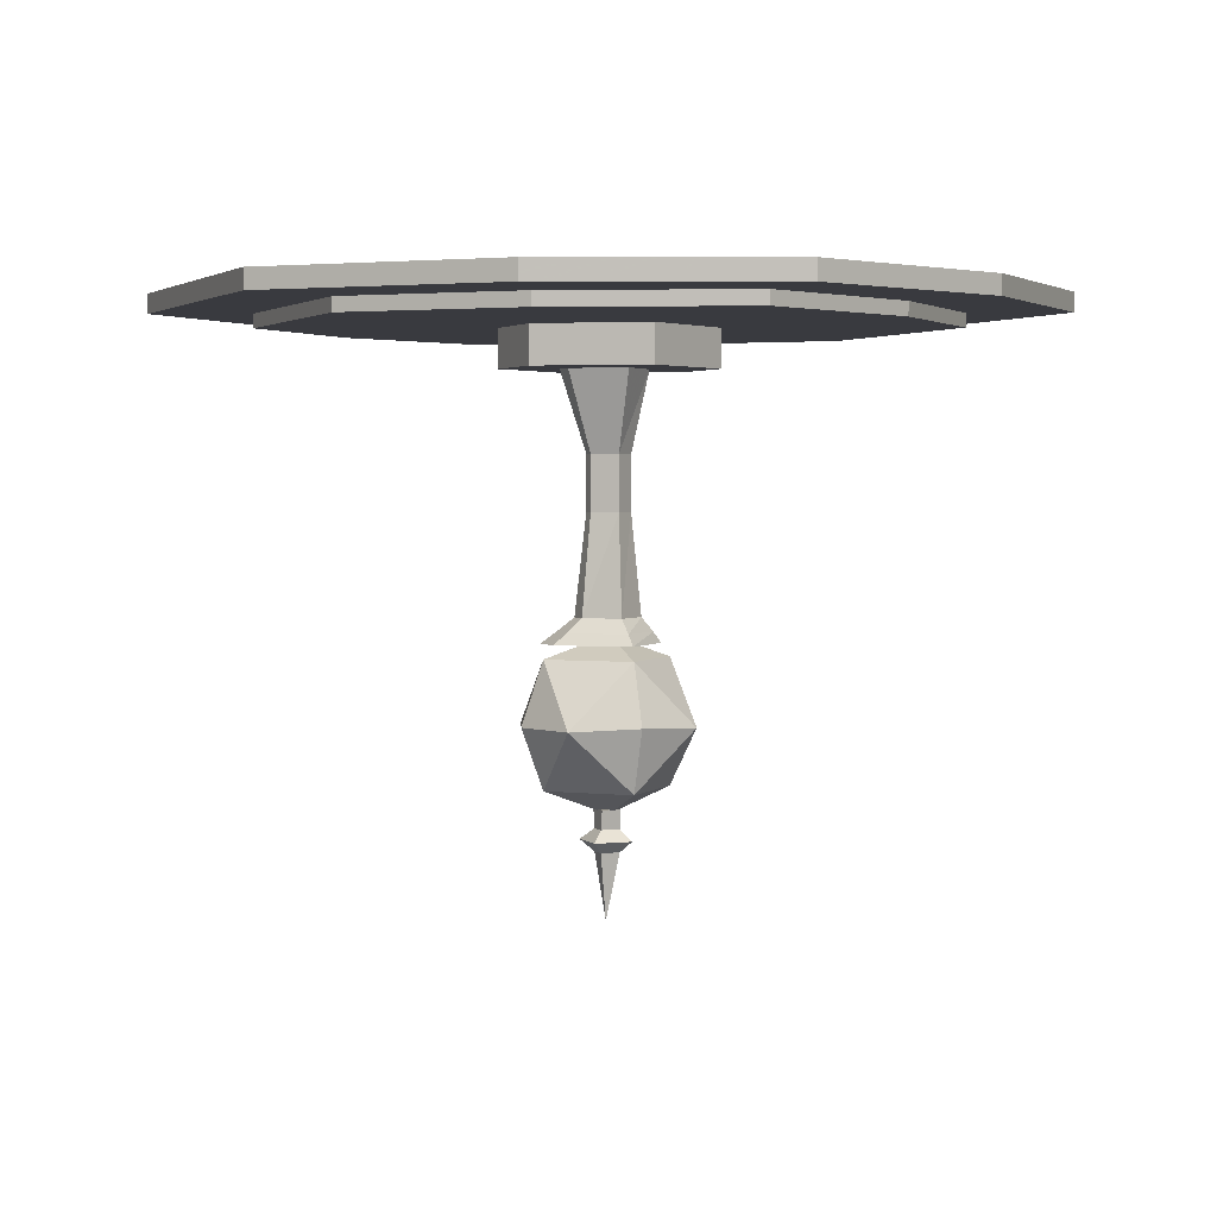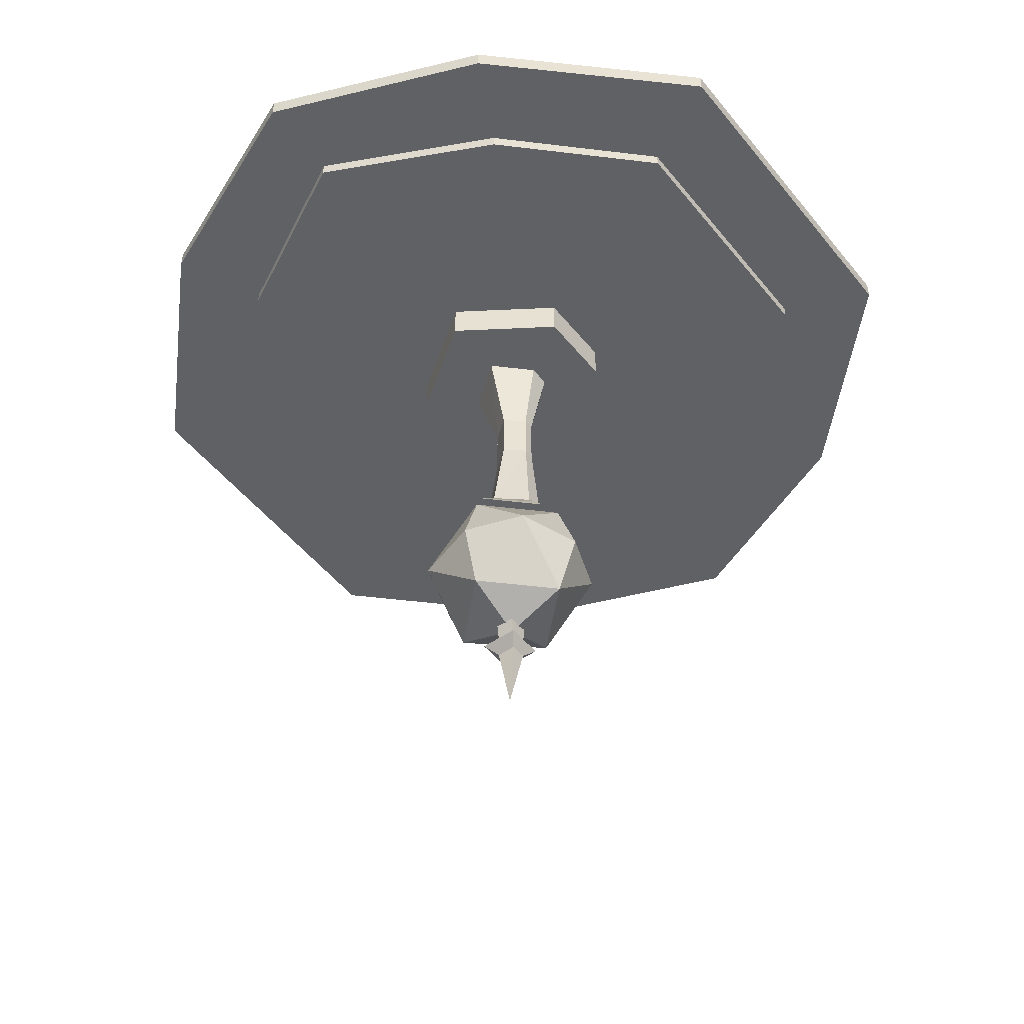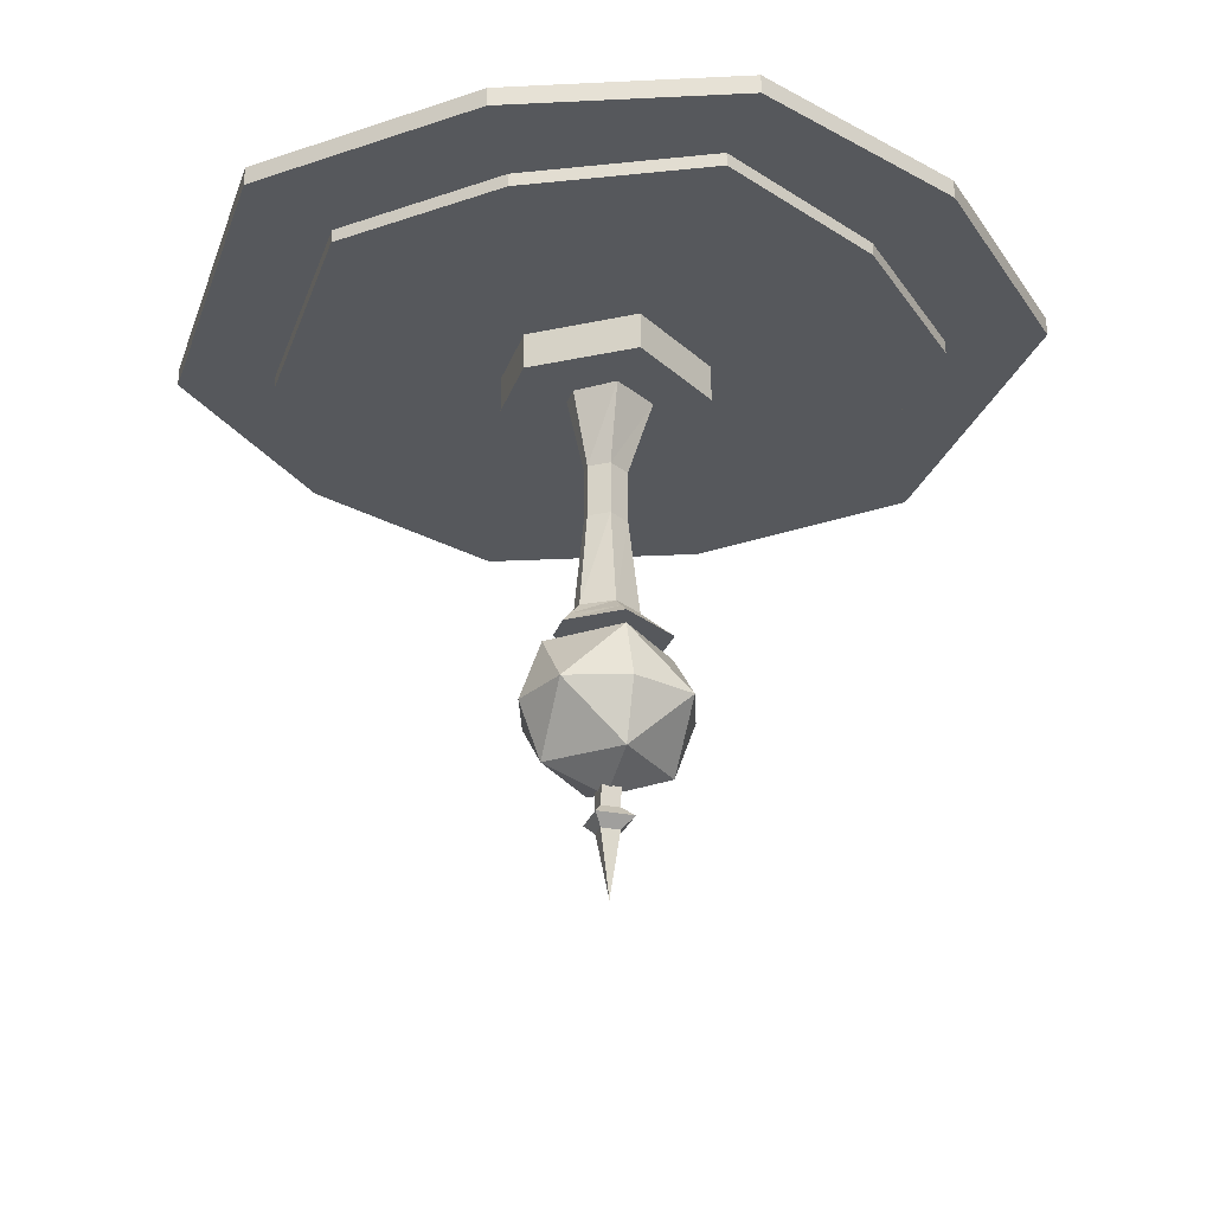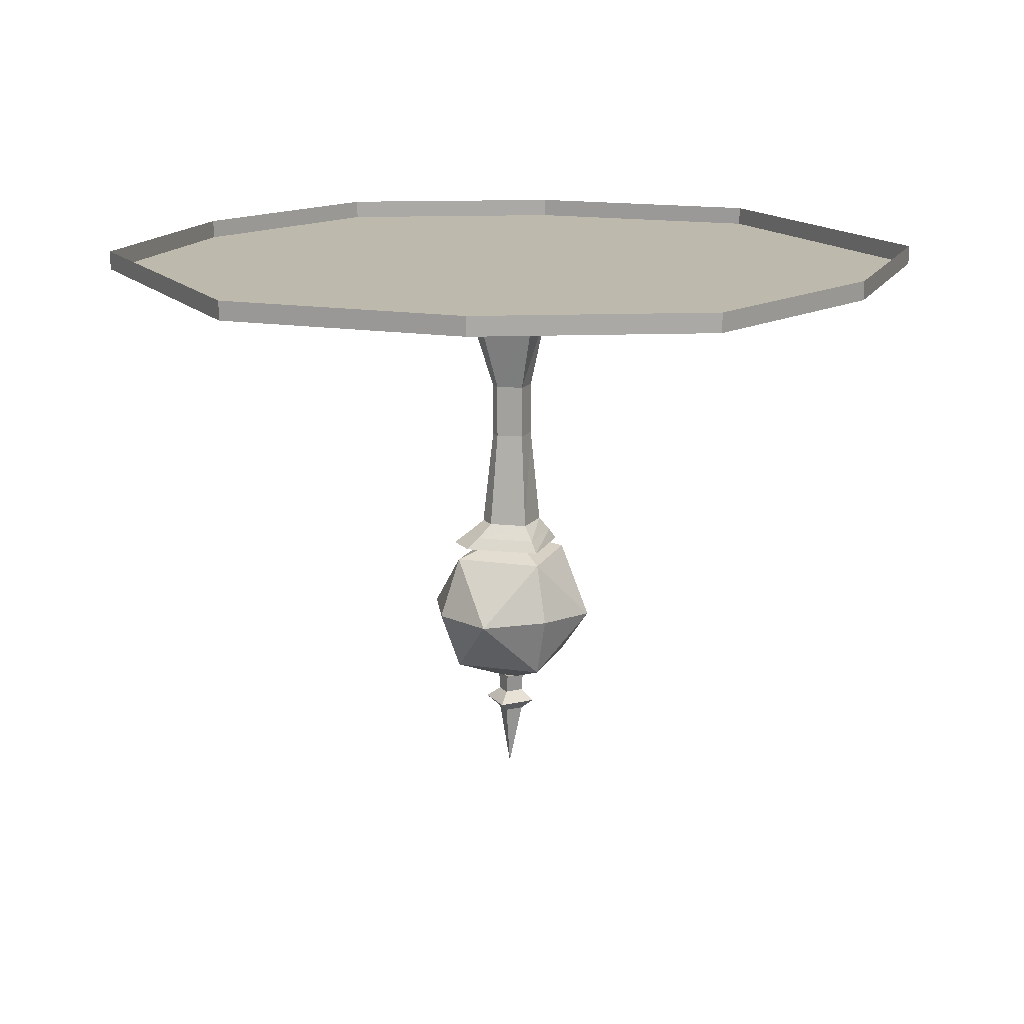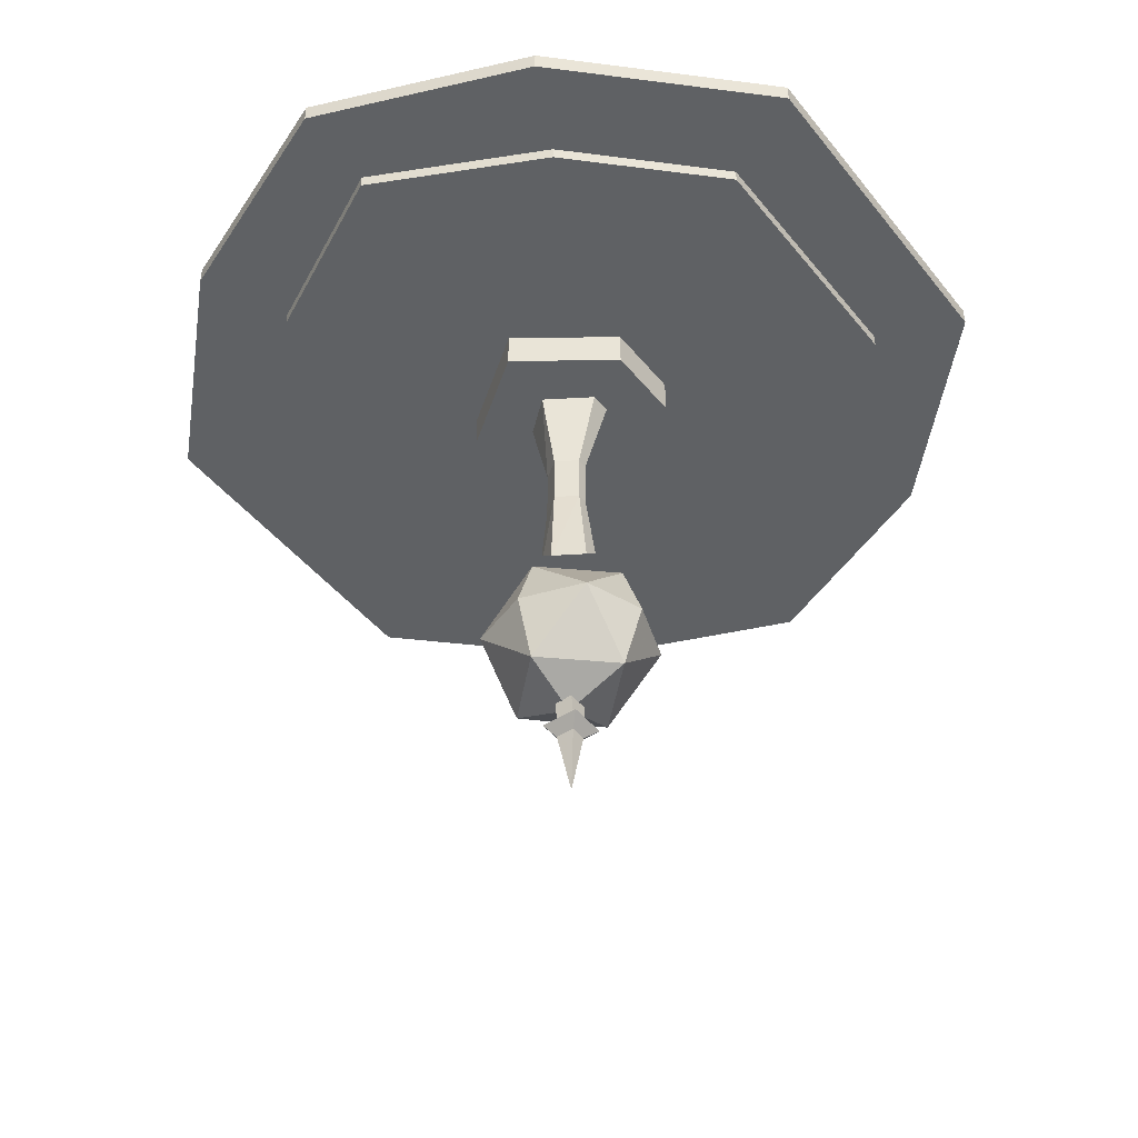
<metadata>
{"format":"obj","ext":"obj","renderer":"f3d","projection":"perspective","resolution":1024,"background":"white","views":[{"elev":2.7,"azim":67.9,"up":"+Y"},{"elev":-49.7,"azim":127.4,"up":"+Y"},{"elev":-27.7,"azim":-107.6,"up":"+Y"},{"elev":15.1,"azim":63.8,"up":"+Y"},{"elev":-46.2,"azim":-53.4,"up":"+Y"}]}
</metadata>
<code>
v 0.3125 -0.2031 0
v 0.125 -0.2031 0.2734
v -0.1094 -0.2031 0.2734
v -0.3047 -0.2031 0
v -0.1094 -0.2031 -0.2734
v 0.125 -0.2031 -0.2734
v 0.125 -0.09375 -0.2734
v 0.3125 -0.09375 0
v 0.125 -0.09375 0.2734
v -0.1094 -0.09375 0.2734
v -0.3047 -0.09375 0
v -0.1094 -0.09375 -0.2734
v 0.09375 -0.8672 0
v 0.05469 -0.5859 -0.007812
v 0.02344 -0.8672 0.08594
v 0.03125 -0.9062 0.1328
v 0.1406 -0.9062 0
v 0.02344 -0.8672 -0.08594
v 0.007812 -0.5859 -0.0625
v 0.007812 -0.4297 -0.0625
v 0.05469 -0.4297 -0.007812
v 0.007812 -0.5859 0.05469
v -0.03125 -0.8672 0.08594
v -0.04688 -0.9062 0.1328
v -0.0625 -0.9375 0.1719
v 0.03125 -0.9375 0.1719
v 0.1719 -0.9375 0
v 0.03125 -0.9062 -0.1172
v -0.03125 -0.8672 -0.08594
v -0.02344 -0.5859 -0.0625
v -0.02344 -0.4297 -0.0625
v -0.03906 -0.2031 -0.1094
v 0.02344 -0.2031 -0.1094
v 0.125 -0.2031 -0.007812
v 0.007812 -0.4297 0.05469
v -0.02344 -0.5859 0.05469
v -0.08594 -0.8672 0
v -0.1328 -0.9062 0
v -0.1719 -0.9375 0
v 0.03125 -0.9375 -0.1406
v -0.04688 -0.9062 -0.1172
v -0.0625 -0.5859 -0.007812
v -0.0625 -0.4297 -0.007812
v -0.125 -0.2031 -0.007812
v -0.02344 -0.4297 0.05469
v -0.03906 -0.2031 0.125
v -0.0625 -0.9375 -0.1406
v 0.02344 -0.2031 0.125
v 0.1797 -1.328 0
v 0.2344 -1.148 0
v 0.1797 -1.156 0.1875
v 0 -1.328 0.1875
v 0 -1.398 0
v 0 -1.328 -0.1797
v 0.1797 -1.156 -0.1797
v 0.1797 -0.9766 0
v 0 -0.9766 0.1875
v 0 -1.156 0.25
v -0.1719 -1.156 0.1875
v -0.1719 -1.328 0
v -0.1719 -1.156 -0.1797
v 0 -1.156 -0.2422
v 0 -0.9766 -0.1797
v 0 -0.9141 0
v -0.1719 -0.9766 0
v -0.2344 -1.156 0
v 0.02344 -1.438 -0.02344
v -0.02344 -1.438 -0.02344
v -0.03125 -1.383 -0.02344
v 0.03125 -1.383 -0.02344
v 0.02344 -1.438 0.03125
v 0.05469 -1.469 0.0625
v 0.05469 -1.469 -0.04688
v -0.05469 -1.469 -0.04688
v -0.02344 -1.438 0.03125
v -0.03125 -1.383 0.03125
v 0.03125 -1.383 0.03125
v -0.05469 -1.469 0.0625
v -0.02344 -1.5 0.03125
v 0.02344 -1.5 0.03125
v 0.02344 -1.5 -0.02344
v -0.02344 -1.5 -0.02344
v 0 -1.688 0.007812
v 0.8359 -0.07812 0
v 0.6641 -0.07812 0.4141
v -0.375 -0.07812 0.7188
v -0.6641 -0.07812 0.4141
v -0.8359 -0.07812 0
v -0.6641 -0.07812 -0.4062
v -0.375 -0.07812 -0.7188
v 0.6641 -0.07812 -0.4141
v 0.375 -0.07812 -0.7188
v 0.375 -0.07812 0.7188
v 1.25 -0.05469 0
v 1 -0.05469 0.625
v -0.4922 -0.05469 1.133
v -1 -0.05469 0.625
v -1.25 -0.05469 0
v -1 -0.05469 -0.625
v -0.5 -0.05469 -1.133
v 0.9922 -0.05469 -0.625
v 0.9922 0 -0.625
v 1.25 0 0
v 1 0 0.625
v 0.4922 -0.05469 1.125
v 0.4922 0 1.125
v -0.4922 0 1.133
v -1 0 0.625
v -1.25 0 0
v -1 0 -0.625
v -0.5 0 -1.133
v 0.5 -0.05469 -1.133
v 0.5 0 -1.133
v 1 -0.09375 0
v 0.75 -0.09375 0.5
v -0.375 -0.09375 0.875
v -0.75 -0.09375 0.5
v -1 -0.09375 0
v -0.75 -0.09375 -0.5
v -0.375 -0.09375 -0.875
v 0.75 -0.09375 -0.5
v 0.75 -0.05469 -0.5
v 1 -0.05469 0
v 0.75 -0.05469 0.5
v 0.375 -0.09375 0.875
v 0.375 -0.05469 0.875
v -0.375 -0.05469 0.875
v -0.75 -0.05469 0.5
v -1 -0.05469 0
v -0.75 -0.05469 -0.5
v -0.375 -0.05469 -0.875
v 0.375 -0.09375 -0.875
v 0.375 -0.05469 -0.875
v 0.875 -0.08594 0
v 0.6875 -0.08594 0.4375
v -0.375 -0.08594 0.75
v -0.6875 -0.08594 0.4375
v -0.875 -0.08594 0
v -0.6875 -0.08594 -0.4297
v -0.375 -0.08594 -0.75
v 0.6875 -0.08594 -0.4375
v 0.375 -0.08594 -0.75
v 0.375 -0.08594 0.75
f 1 2 3
f 1 3 4
f 1 4 5
f 1 5 6
f 1 6 7
f 1 7 8
f 1 8 2
f 2 8 9
f 2 9 3
f 3 9 10
f 3 10 4
f 4 10 11
f 4 11 5
f 5 11 12
f 5 12 6
f 6 12 7
f 13 14 15
f 13 15 16
f 13 16 17
f 13 17 18
f 13 18 19
f 13 19 14
f 14 19 20
f 14 20 21
f 14 21 22
f 14 22 15
f 15 22 23
f 15 23 24
f 15 24 16
f 16 24 25
f 16 25 26
f 16 26 17
f 17 26 27
f 17 27 28
f 17 28 18
f 18 28 29
f 18 29 30
f 18 30 19
f 19 30 31
f 19 31 20
f 20 31 32
f 20 32 33
f 20 33 21
f 21 33 34
f 21 34 35
f 21 35 22
f 22 35 36
f 22 36 23
f 23 36 37
f 23 37 38
f 23 38 24
f 24 38 39
f 24 39 25
f 25 39 26
f 26 39 27
f 27 39 40
f 27 40 28
f 28 40 41
f 28 41 29
f 29 41 37
f 29 37 42
f 29 42 30
f 30 42 43
f 30 43 31
f 31 43 44
f 31 44 32
f 37 36 42
f 42 36 45
f 42 45 43
f 43 45 46
f 43 46 44
f 37 41 38
f 38 41 47
f 38 47 39
f 39 47 40
f 40 47 41
f 36 35 45
f 45 35 48
f 45 48 46
f 35 34 48
f 49 50 51
f 49 51 52
f 49 52 53
f 49 53 54
f 49 54 55
f 49 55 50
f 50 55 56
f 50 56 51
f 51 56 57
f 51 57 58
f 51 58 52
f 52 58 59
f 52 59 60
f 52 60 53
f 53 60 54
f 54 60 61
f 54 61 62
f 54 62 55
f 55 62 63
f 55 63 56
f 56 63 64
f 56 64 57
f 57 64 65
f 57 65 59
f 57 59 58
f 59 66 60
f 60 66 61
f 61 66 65
f 61 65 63
f 61 63 62
f 59 65 66
f 63 65 64
f 67 68 69
f 67 69 70
f 67 70 71
f 67 71 72
f 67 72 73
f 67 73 68
f 68 73 74
f 68 74 75
f 68 75 76
f 68 76 69
f 69 76 70
f 70 76 77
f 70 77 71
f 71 77 75
f 71 75 78
f 71 78 72
f 72 78 79
f 72 79 80
f 72 80 73
f 73 80 81
f 73 81 74
f 74 81 82
f 74 82 78
f 74 78 75
f 75 77 76
f 78 82 79
f 79 82 83
f 79 83 80
f 80 83 81
f 81 83 82
f 84 85 86
f 84 86 87
f 84 87 88
f 84 88 89
f 84 89 90
f 84 90 91
f 91 90 92
f 85 93 86
f 94 95 96
f 94 96 97
f 94 97 98
f 94 98 99
f 94 99 100
f 94 100 101
f 94 101 102
f 94 102 103
f 94 103 95
f 95 103 104
f 95 104 105
f 95 105 96
f 96 105 106
f 96 106 107
f 96 107 97
f 97 107 108
f 97 108 98
f 98 108 109
f 98 109 99
f 99 109 110
f 99 110 100
f 100 110 111
f 100 111 112
f 100 112 101
f 101 112 113
f 101 113 102
f 112 111 113
f 105 104 106
f 114 115 116
f 114 116 117
f 114 117 118
f 114 118 119
f 114 119 120
f 114 120 121
f 114 121 122
f 114 122 123
f 114 123 115
f 115 123 124
f 115 124 125
f 115 125 116
f 116 125 126
f 116 126 127
f 116 127 117
f 117 127 128
f 117 128 118
f 118 128 129
f 118 129 119
f 119 129 130
f 119 130 120
f 120 130 131
f 120 131 132
f 120 132 121
f 121 132 133
f 121 133 122
f 125 124 126
f 132 131 133
f 134 135 136
f 134 136 137
f 134 137 138
f 134 138 139
f 134 139 140
f 134 140 141
f 141 140 142
f 135 143 136

</code>
